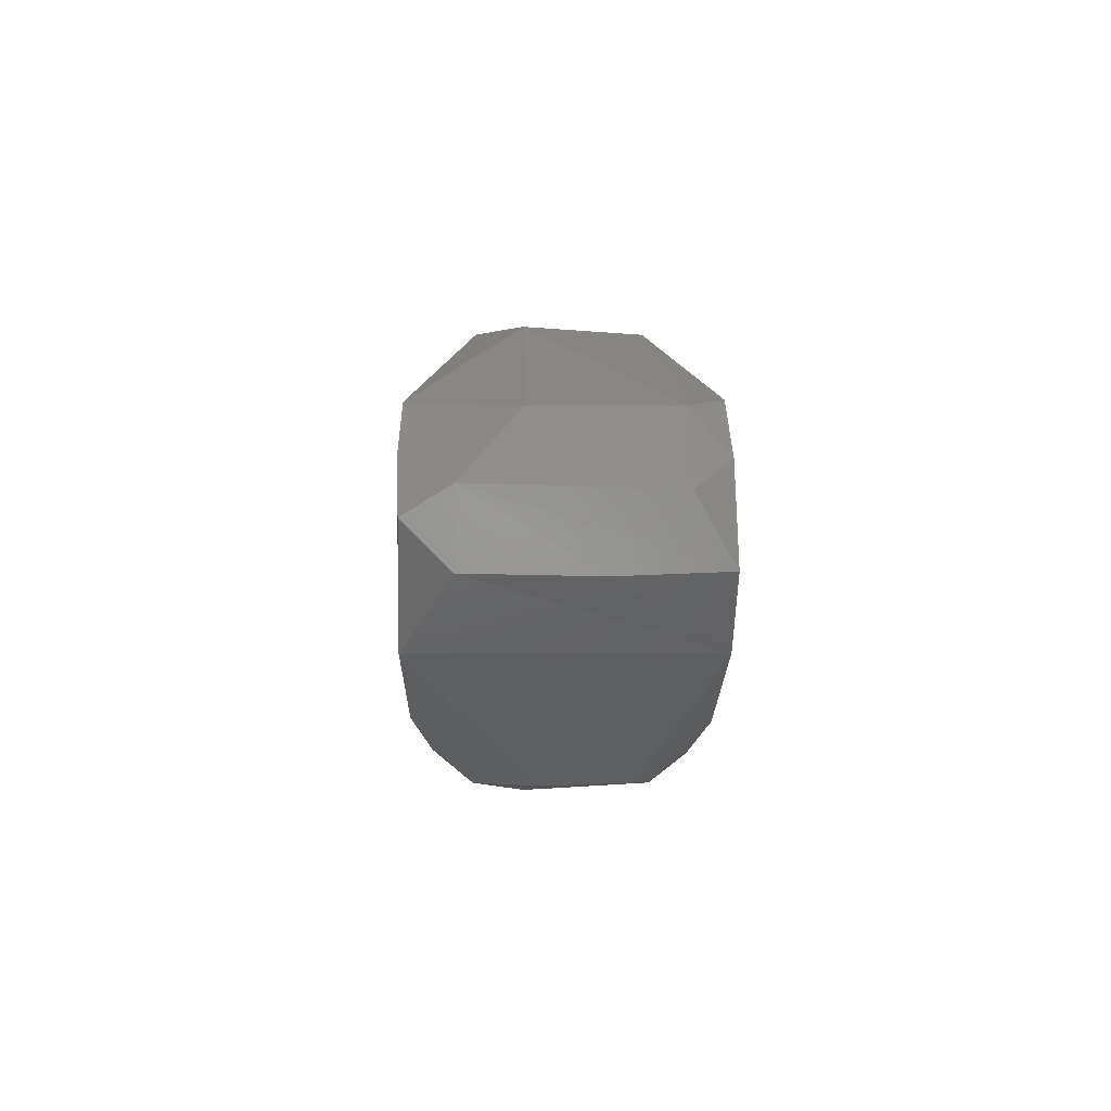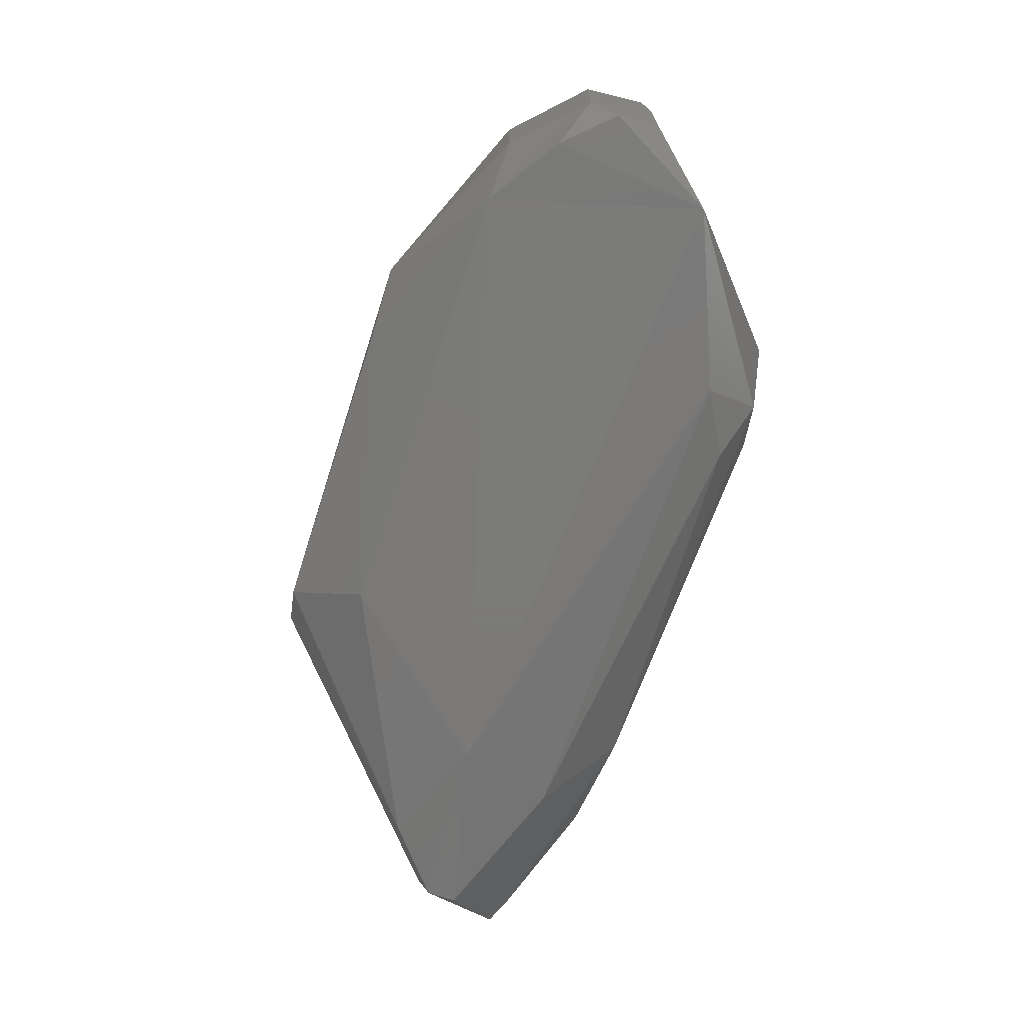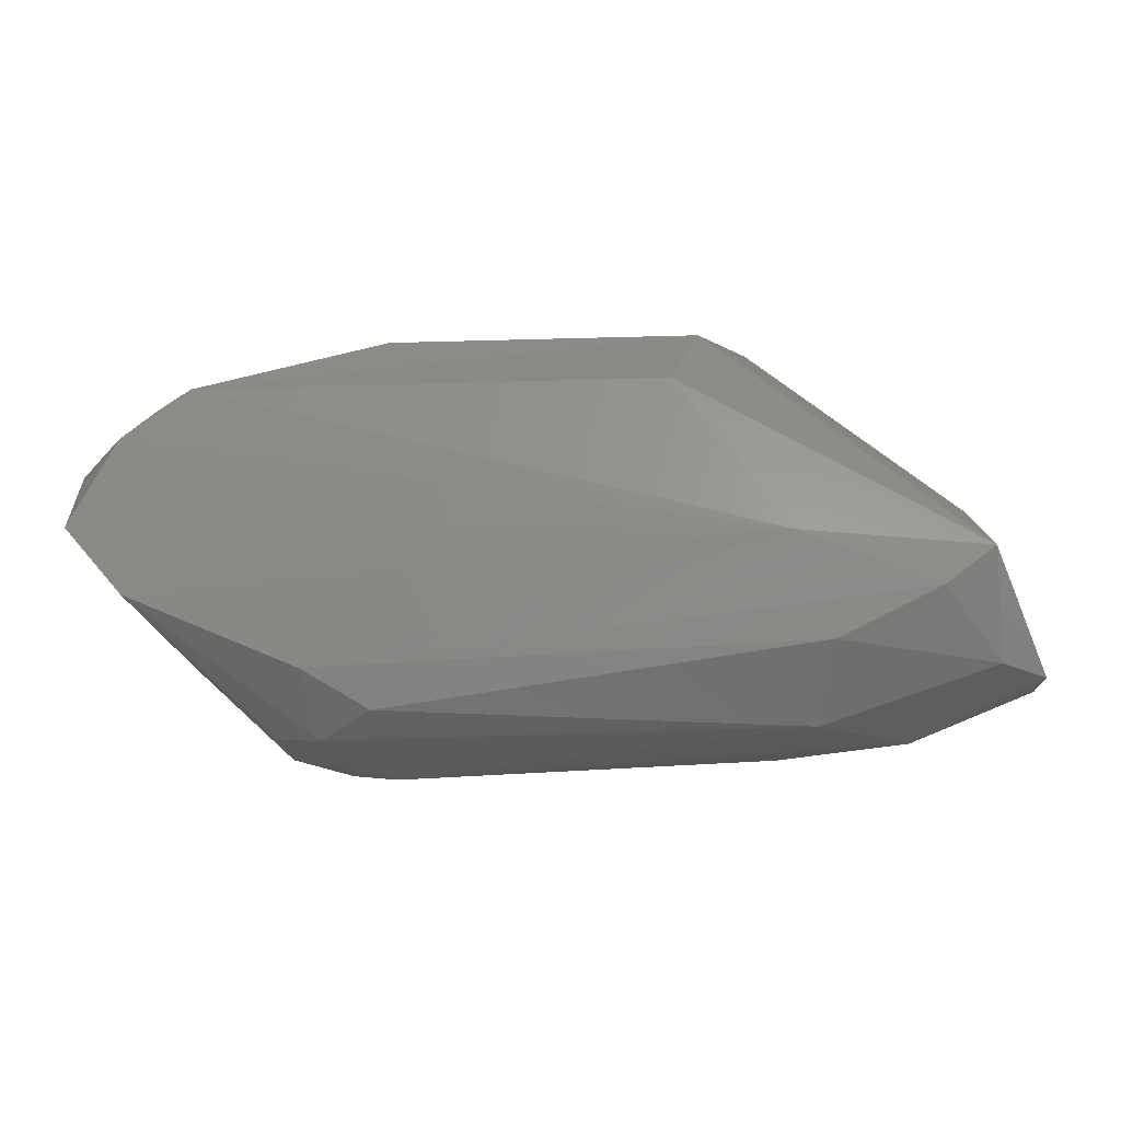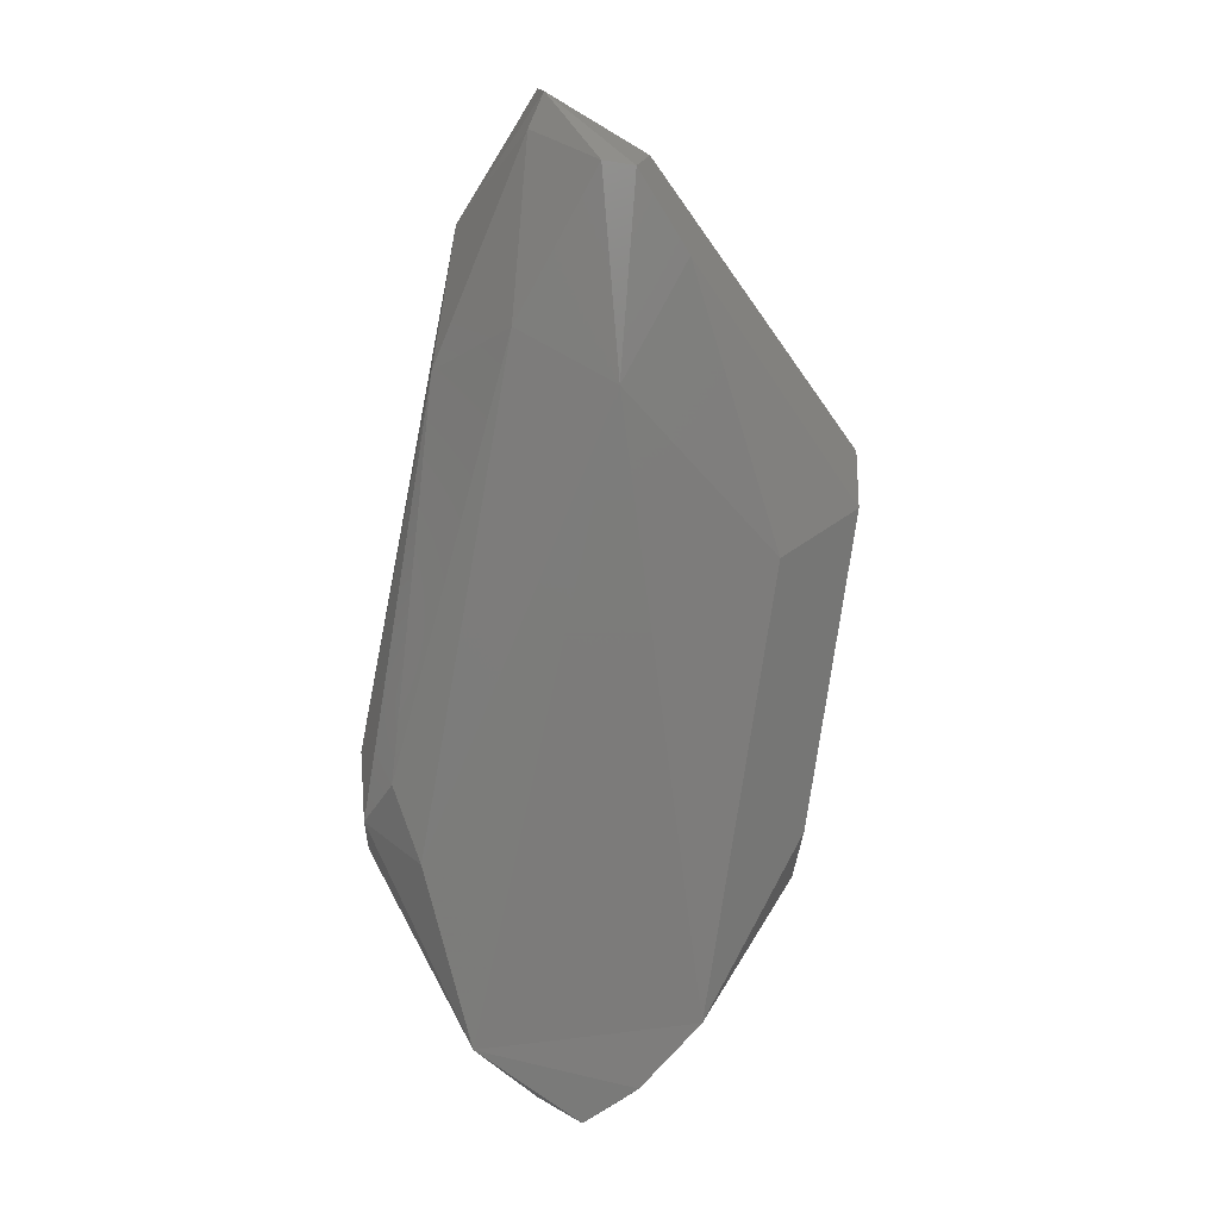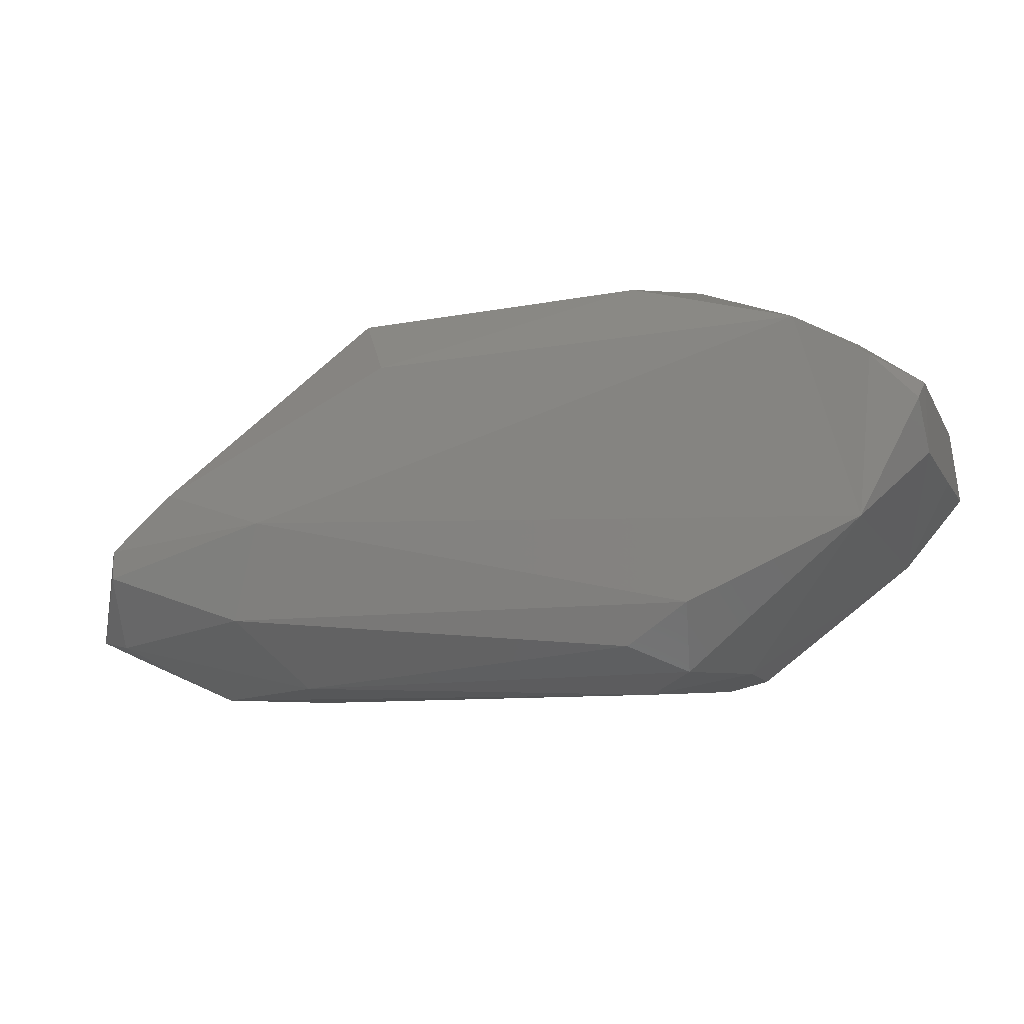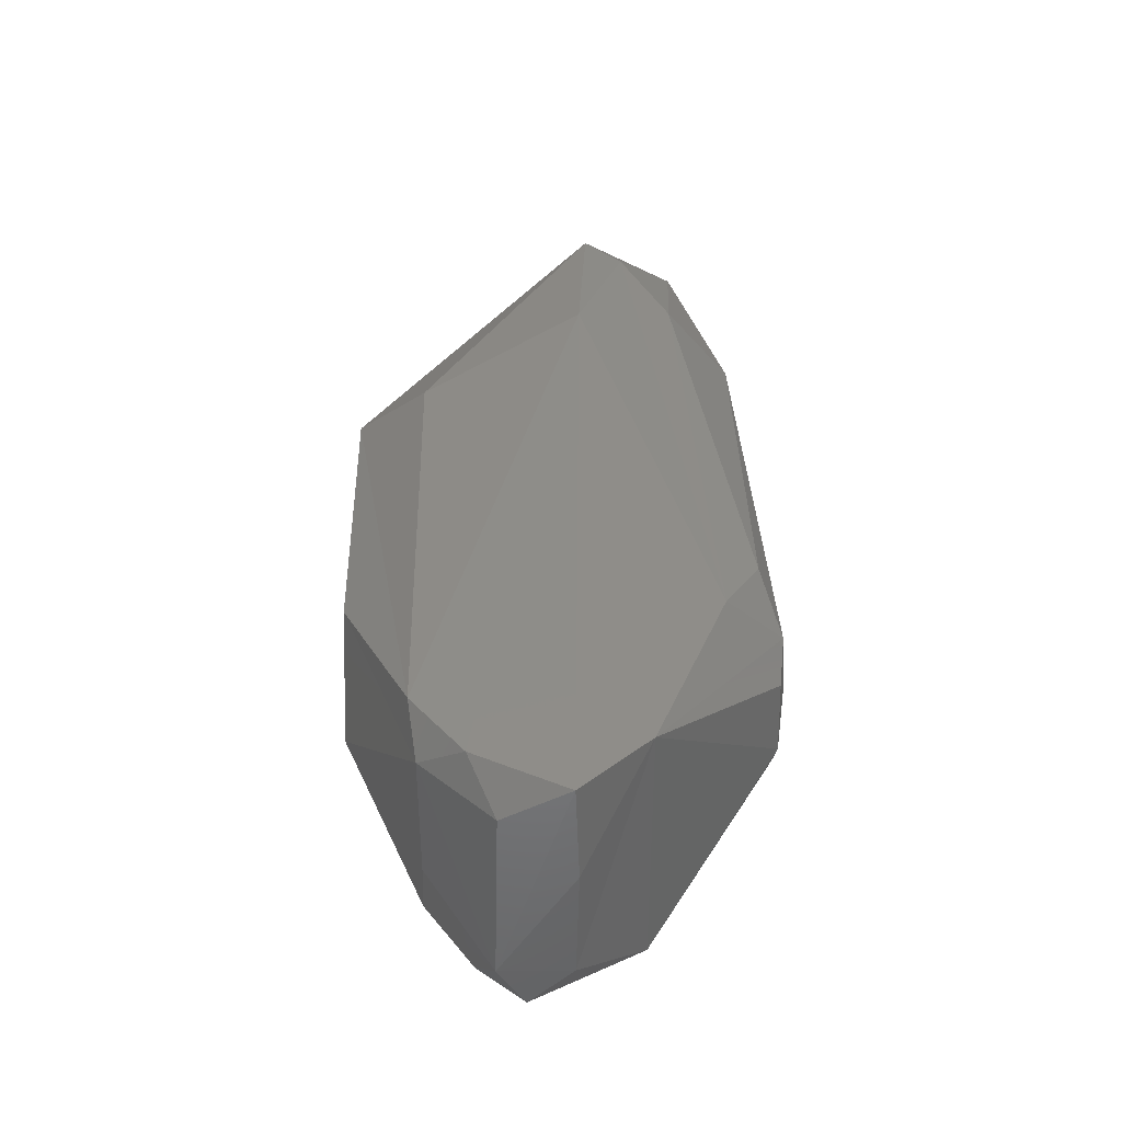
<metadata>
{"format":"stl","ext":"stl","renderer":"f3d","projection":"perspective","resolution":1024,"background":"white","views":[{"elev":2.0,"azim":-91.1,"up":"+Y"},{"elev":-72.1,"azim":-108.7,"up":"+Z"},{"elev":-18.1,"azim":5.5,"up":"+Y"},{"elev":-76.8,"azim":81.2,"up":"+Z"},{"elev":-13.1,"azim":-159.5,"up":"+Y"},{"elev":38.8,"azim":-91.9,"up":"+Z"}]}
</metadata>
<code>
# stl→obj: 50 verts, 96 faces
v -0.0437 0.002198 -0.004556
v -0.04368 0.000812 -0.006822
v -0.04376 -0.001422 -0.004568
v -0.04382 -0.001545 0.001646
v -0.04376 -0.001352 0.006894
v -0.0436 0.001943 0.005041
v -0.03112 -0.01169 -0.004104
v -0.04065 -0.004901 -0.006969
v -0.03181 -0.008595 -0.006944
v -0.03785 0.005768 0.006867
v -0.01384 0.005503 0.006702
v -0.01257 0.009115 0.003571
v -0.02842 0.009229 0.003895
v -0.03153 0.009369 -0.001748
v -0.04003 0.005435 0.005041
v 0.001851 -0.003103 -0.005143
v 0.000148 -0.00143 0.005041
v 0.001265 -0.00368 0.006913
v 0.003933 -0.008616 0.000969
v 0.003862 -0.008173 -0.003556
v 0.002135 -0.008631 -0.004126
v 0.001376 -0.005191 -0.007062
v -0.002759 -0.01143 -0.000472
v -0.009284 -0.01145 -0.003549
v -0.03361 -0.01149 -0.000896
v -0.01255 0.009055 -0.00364
v -0.01022 0.008668 0.001646
v 0.001525 -0.008661 0.00405
v -0.00723 -0.01133 0.003164
v -0.00126 -0.005618 0.007091
v -0.002072 -0.00071 -0.007067
v -0.01484 0.005495 -0.006798
v -0.04072 -0.004886 0.006899
v -0.03121 -0.0117 0.004047
v -0.03181 -0.008789 0.006917
v -0.04005 0.005442 -0.001748
v -0.03763 0.005671 -0.006928
v -0.04142 0.003219 -0.006983
v -0.02842 0.009228 -0.00398
v -0.006351 -0.008007 -0.00684
v -0.006404 -0.008002 0.006735
v -0.008049 -0.002915 -0.007906
v -0.02842 -0.01071 0.006012
v -0.008049 -0.002915 0.007813
v -0.04132 0.003215 0.006913
v -0.01021 0.008717 -0.001748
v 0.001376 -0.003649 -0.007062
v -0.02842 -0.01244 -0.001748
v -0.03347 -0.01138 0.003088
v -0.02842 -0.01051 -0.006062
f 1 2 3
f 1 3 4
f 1 4 5
f 1 5 6
f 7 8 9
f 10 11 12
f 10 12 13
f 13 14 15
f 13 15 10
f 16 17 18
f 16 18 19
f 20 21 22
f 20 16 19
f 23 24 21
f 23 21 20
f 23 20 19
f 25 8 7
f 12 26 14
f 12 14 13
f 12 11 18
f 12 18 17
f 12 17 27
f 28 29 23
f 28 23 19
f 28 19 18
f 28 18 30
f 31 32 26
f 33 34 35
f 33 5 4
f 33 4 3
f 33 3 8
f 33 8 25
f 36 14 37
f 37 38 1
f 37 1 36
f 39 26 32
f 39 32 37
f 39 37 14
f 39 14 26
f 40 22 21
f 40 21 24
f 41 29 28
f 41 28 30
f 8 2 38
f 8 38 37
f 8 37 42
f 42 37 32
f 42 32 31
f 42 22 40
f 42 40 9
f 42 9 8
f 43 34 29
f 43 29 41
f 43 41 35
f 43 35 34
f 1 38 2
f 44 45 5
f 44 5 33
f 44 33 35
f 35 41 30
f 35 30 44
f 44 30 18
f 44 18 11
f 44 11 10
f 46 27 17
f 46 17 16
f 46 16 47
f 46 47 31
f 46 31 26
f 46 26 12
f 46 12 27
f 15 14 36
f 15 36 1
f 15 1 6
f 3 2 8
f 48 7 24
f 48 24 23
f 48 23 29
f 48 29 34
f 48 25 7
f 45 10 15
f 45 15 6
f 45 6 5
f 45 44 10
f 47 22 42
f 47 42 31
f 47 16 20
f 47 20 22
f 49 34 33
f 49 33 25
f 25 48 34
f 25 34 49
f 50 9 40
f 50 40 24
f 50 24 7
f 50 7 9

</code>
